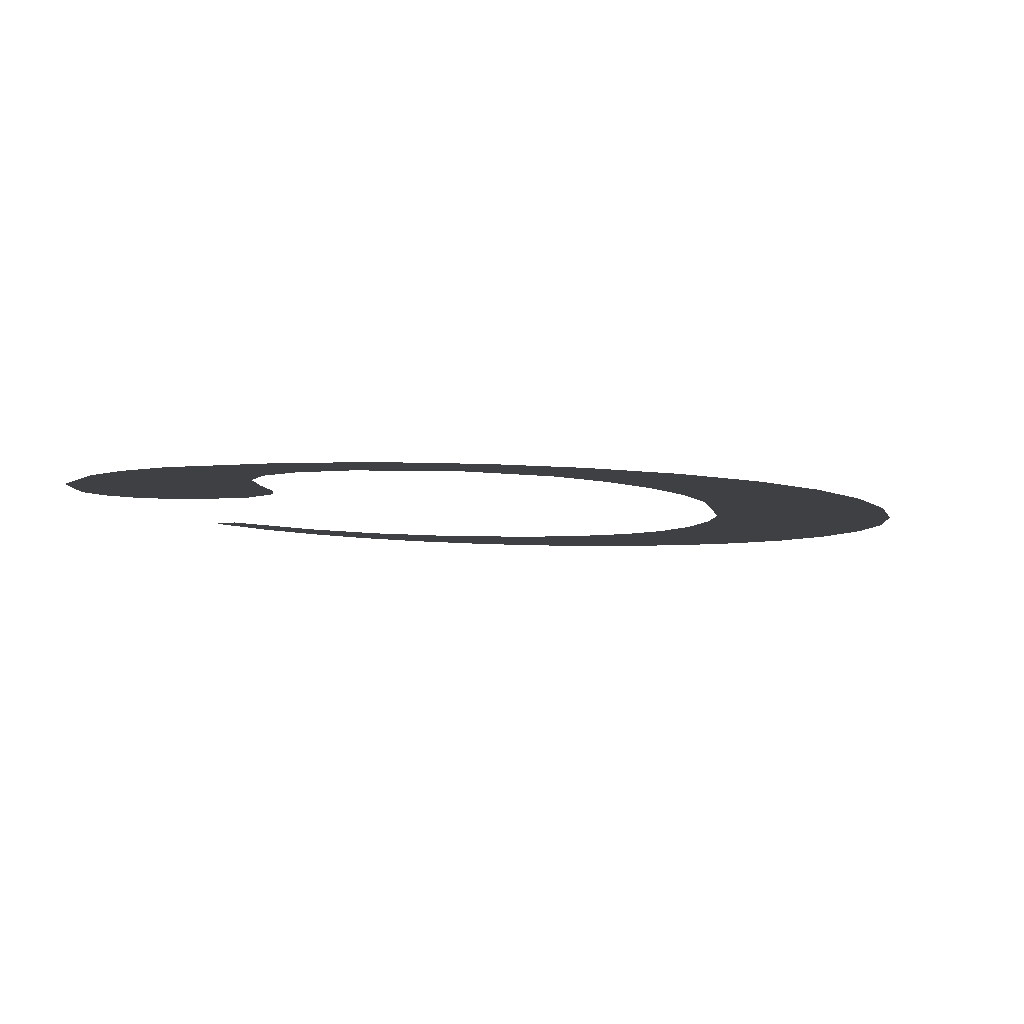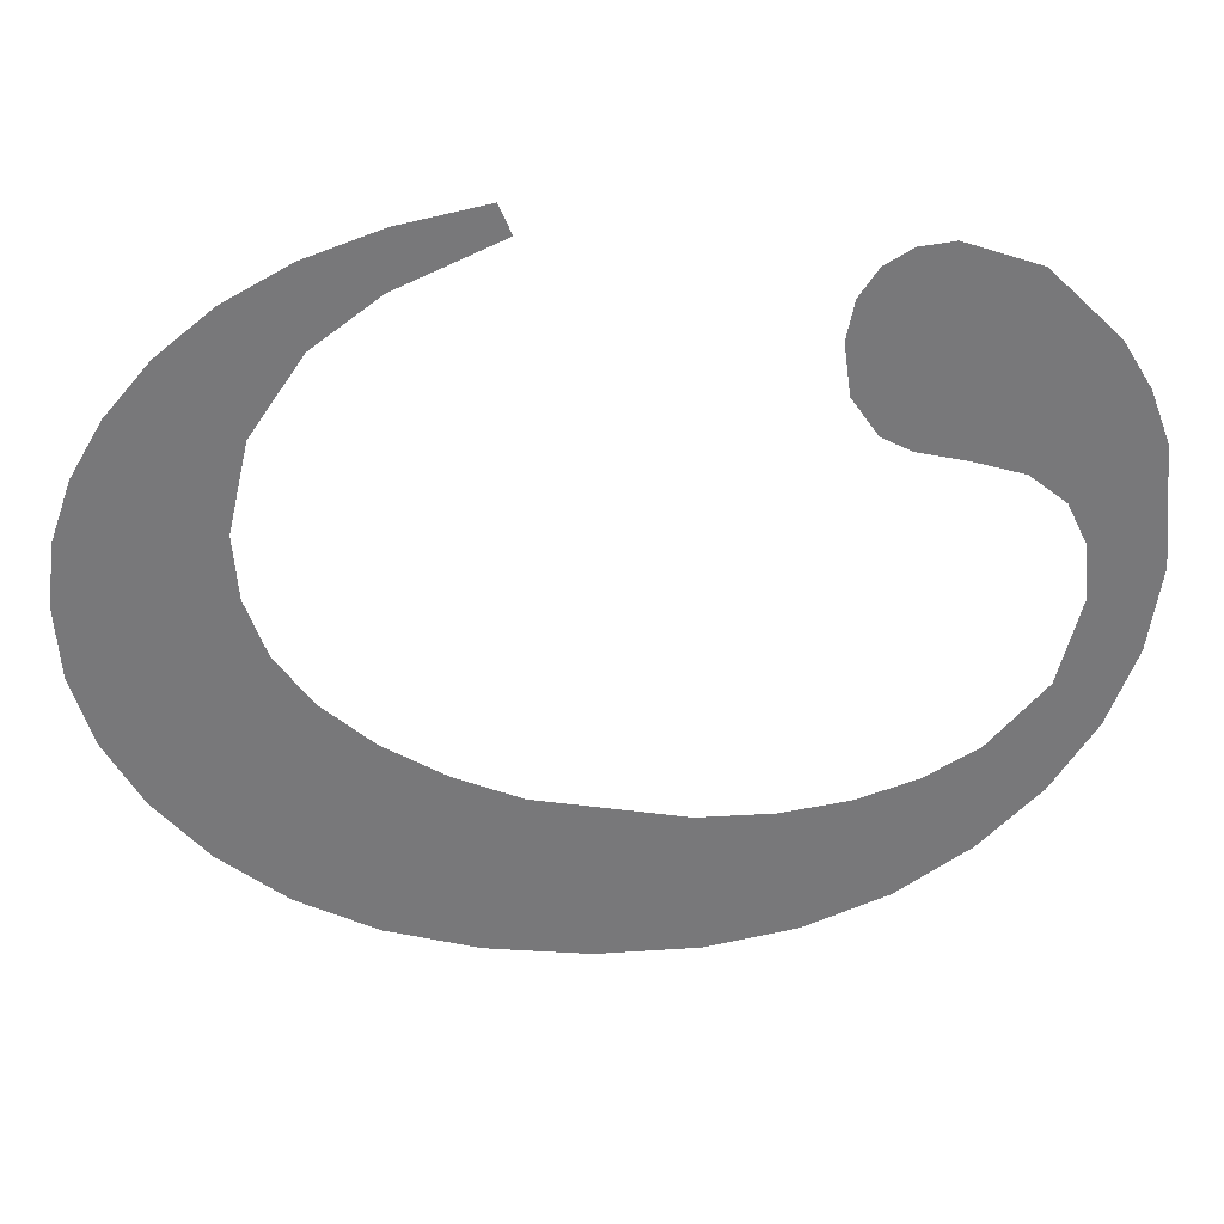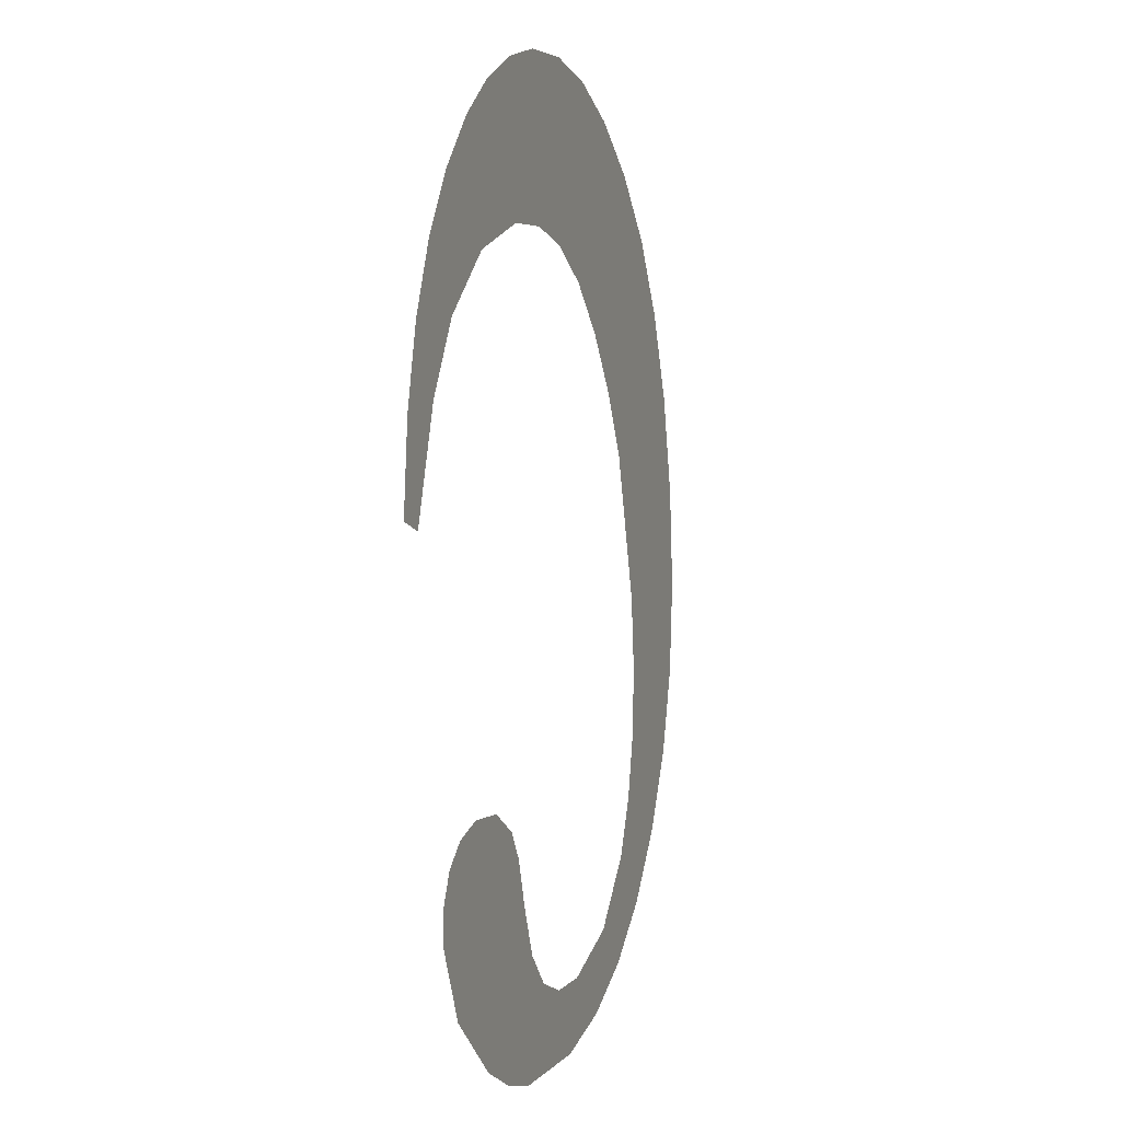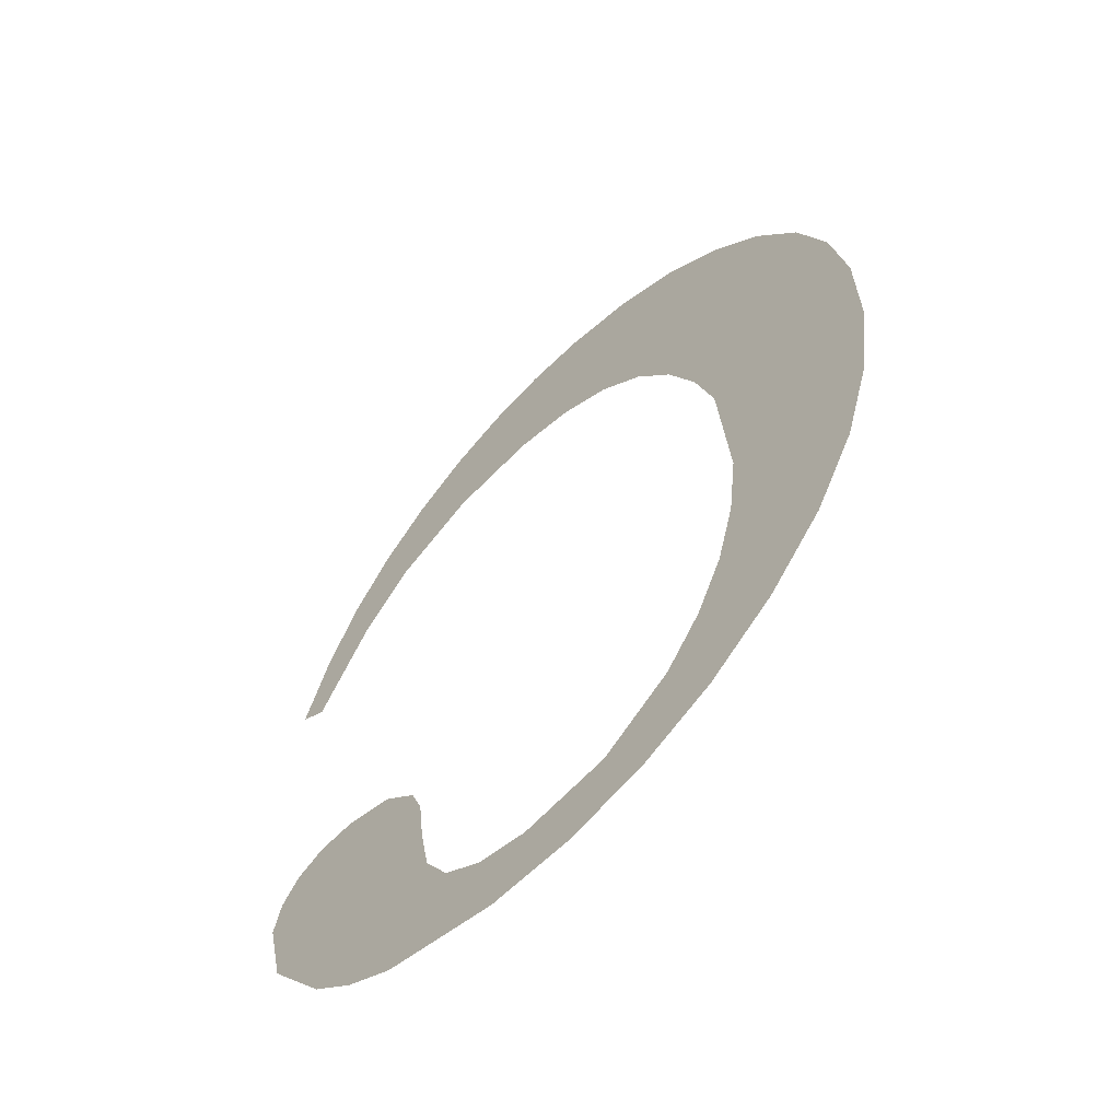
<metadata>
{"format":"obj","ext":"obj","renderer":"f3d","projection":"perspective","resolution":1024,"background":"white","views":[{"elev":-1.9,"azim":-163.0,"up":"+Y"},{"elev":-57.4,"azim":87.4,"up":"+Y"},{"elev":11.9,"azim":108.4,"up":"+Z"},{"elev":-56.9,"azim":-135.6,"up":"+Z"}]}
</metadata>
<code>
o mesh102/mesh102-geometry#mesh102-geometry
v 0.5856 0.06464 -0.08878
v 0.5858 0.06458 -0.08772
v 0.5858 0.06456 -0.08729
v 0.586 0.06466 -0.08911
v 0.5858 0.0644 -0.08449
v 0.5859 0.0646 -0.08811
v 0.5855 0.06442 -0.08482
v 0.5859 0.06451 -0.08642
v 0.586 0.06462 -0.08845
v 0.5853 0.06462 -0.08837
v 0.5862 0.06439 -0.08426
v 0.5864 0.06467 -0.08935
v 0.5852 0.06445 -0.08522
v 0.586 0.06449 -0.08603
v 0.5862 0.06464 -0.08875
v 0.585 0.06459 -0.08791
v 0.5862 0.06447 -0.08566
v 0.5866 0.06466 -0.08906
v 0.585 0.06447 -0.08568
v 0.5866 0.06438 -0.08413
v 0.5868 0.06468 -0.08949
v 0.5849 0.06456 -0.08739
v 0.5865 0.06445 -0.08535
v 0.5871 0.06466 -0.08916
v 0.5849 0.0645 -0.08621
v 0.5868 0.06444 -0.08513
v 0.5873 0.06469 -0.08954
v 0.5849 0.06453 -0.08681
v 0.587 0.06438 -0.08408
v 0.5874 0.06466 -0.08912
v 0.5871 0.06443 -0.085
v 0.588 0.06468 -0.08944
v 0.5874 0.06438 -0.08411
v 0.5877 0.06465 -0.08899
v 0.5874 0.06443 -0.08496
v 0.5878 0.06464 -0.08878
v 0.5877 0.06439 -0.08422
v 0.5879 0.06463 -0.08849
v 0.588 0.06444 -0.08505
v 0.5879 0.06461 -0.08821
v 0.5881 0.0644 -0.08439
v 0.588 0.0646 -0.08804
v 0.5884 0.06445 -0.08533
v 0.5883 0.06467 -0.08931
v 0.5884 0.06441 -0.08463
v 0.5882 0.06459 -0.08788
v 0.5887 0.06443 -0.08493
v 0.5885 0.06459 -0.08782
v 0.5887 0.06447 -0.0857
v 0.5886 0.06466 -0.08914
v 0.5889 0.06445 -0.08529
v 0.5887 0.06459 -0.08786
v 0.589 0.0645 -0.08627
v 0.5889 0.06464 -0.08873
v 0.5891 0.06447 -0.08571
v 0.5889 0.0646 -0.08796
v 0.5892 0.0645 -0.08619
v 0.589 0.0646 -0.08811
v 0.5891 0.06462 -0.0883
f 1 2 3
f 2 1 4
f 3 2 1
f 4 1 2
f 5 1 3
f 3 1 5
f 2 4 6
f 6 4 2
f 7 1 5
f 5 1 7
f 5 3 8
f 8 3 5
f 6 4 9
f 9 4 6
f 7 10 1
f 1 10 7
f 5 8 11
f 11 8 5
f 9 4 12
f 12 4 9
f 13 10 7
f 7 10 13
f 11 8 14
f 14 8 11
f 9 12 15
f 15 12 9
f 13 16 10
f 10 16 13
f 11 14 17
f 17 14 11
f 15 12 18
f 18 12 15
f 19 16 13
f 13 16 19
f 11 17 20
f 20 17 11
f 18 12 21
f 21 12 18
f 19 22 16
f 16 22 19
f 20 17 23
f 23 17 20
f 18 21 24
f 24 21 18
f 25 22 19
f 19 22 25
f 20 23 26
f 26 23 20
f 24 21 27
f 27 21 24
f 22 25 28
f 28 25 22
f 20 26 29
f 29 26 20
f 24 27 30
f 30 27 24
f 29 26 31
f 31 26 29
f 30 27 32
f 32 27 30
f 29 31 33
f 33 31 29
f 30 32 34
f 34 32 30
f 33 31 35
f 35 31 33
f 34 32 36
f 36 32 34
f 33 35 37
f 37 35 33
f 36 32 38
f 38 32 36
f 37 35 39
f 39 35 37
f 38 32 40
f 40 32 38
f 37 39 41
f 41 39 37
f 40 32 42
f 42 32 40
f 41 39 43
f 43 39 41
f 42 32 44
f 44 32 42
f 41 43 45
f 45 43 41
f 42 44 46
f 46 44 42
f 45 43 47
f 47 43 45
f 46 44 48
f 48 44 46
f 47 43 49
f 49 43 47
f 48 44 50
f 50 44 48
f 47 49 51
f 51 49 47
f 48 50 52
f 52 50 48
f 51 49 53
f 53 49 51
f 52 50 54
f 54 50 52
f 51 53 55
f 55 53 51
f 52 54 56
f 56 54 52
f 55 53 57
f 57 53 55
f 56 54 58
f 58 54 56
f 58 54 59
f 59 54 58

</code>
